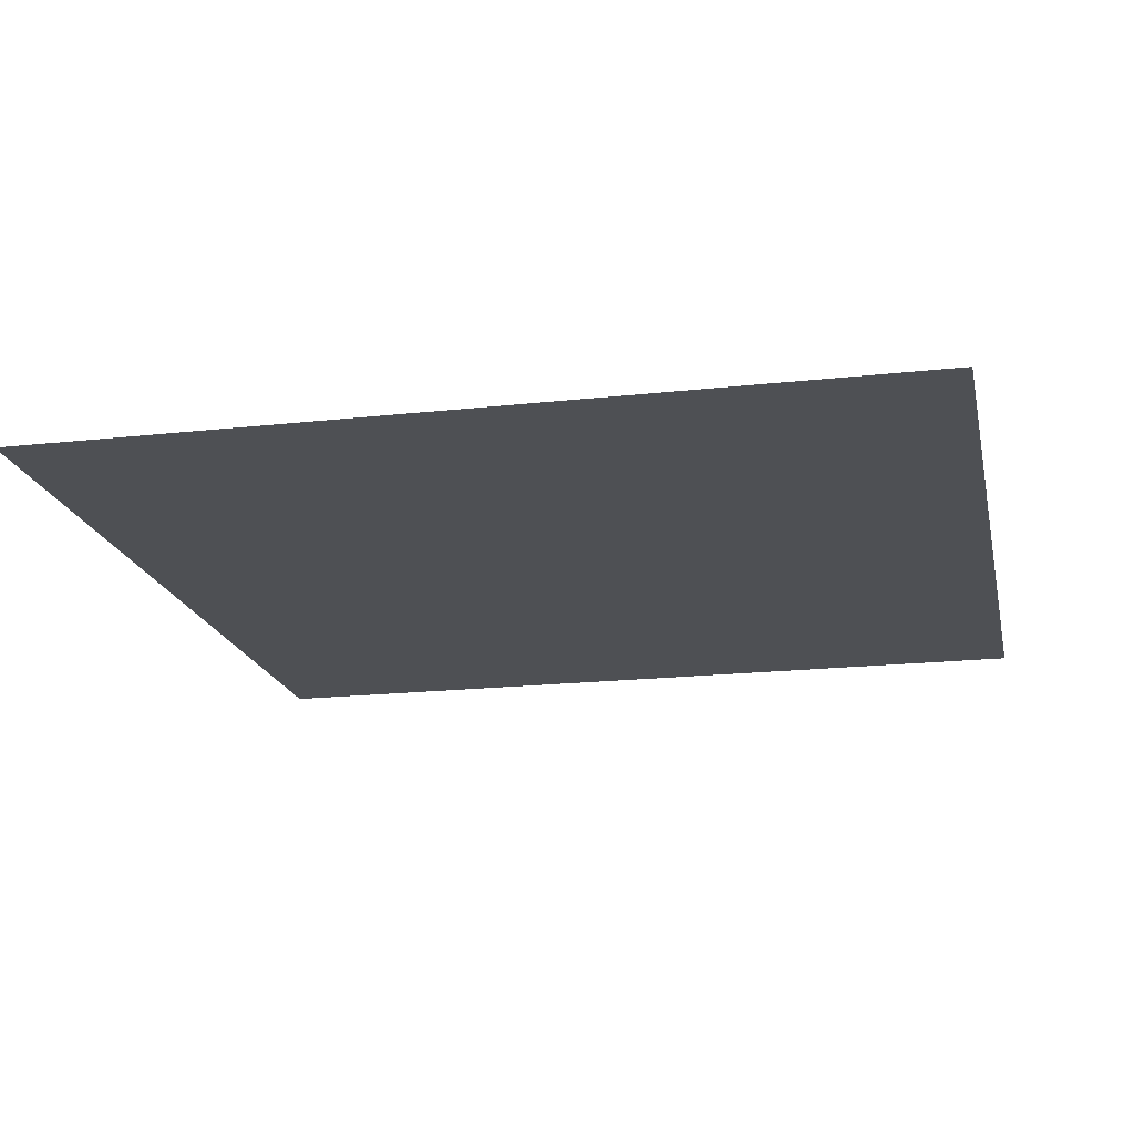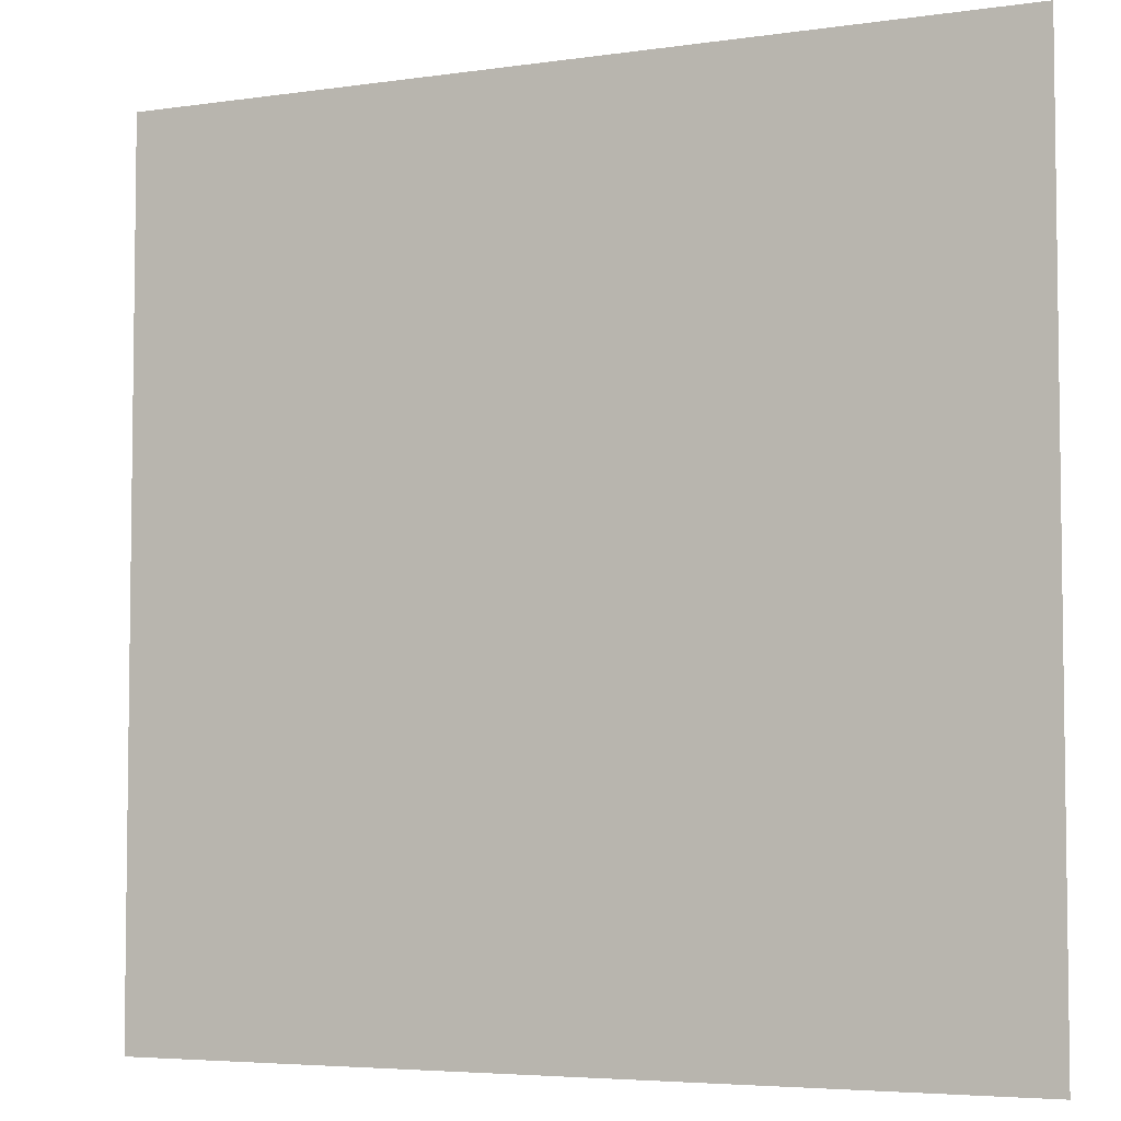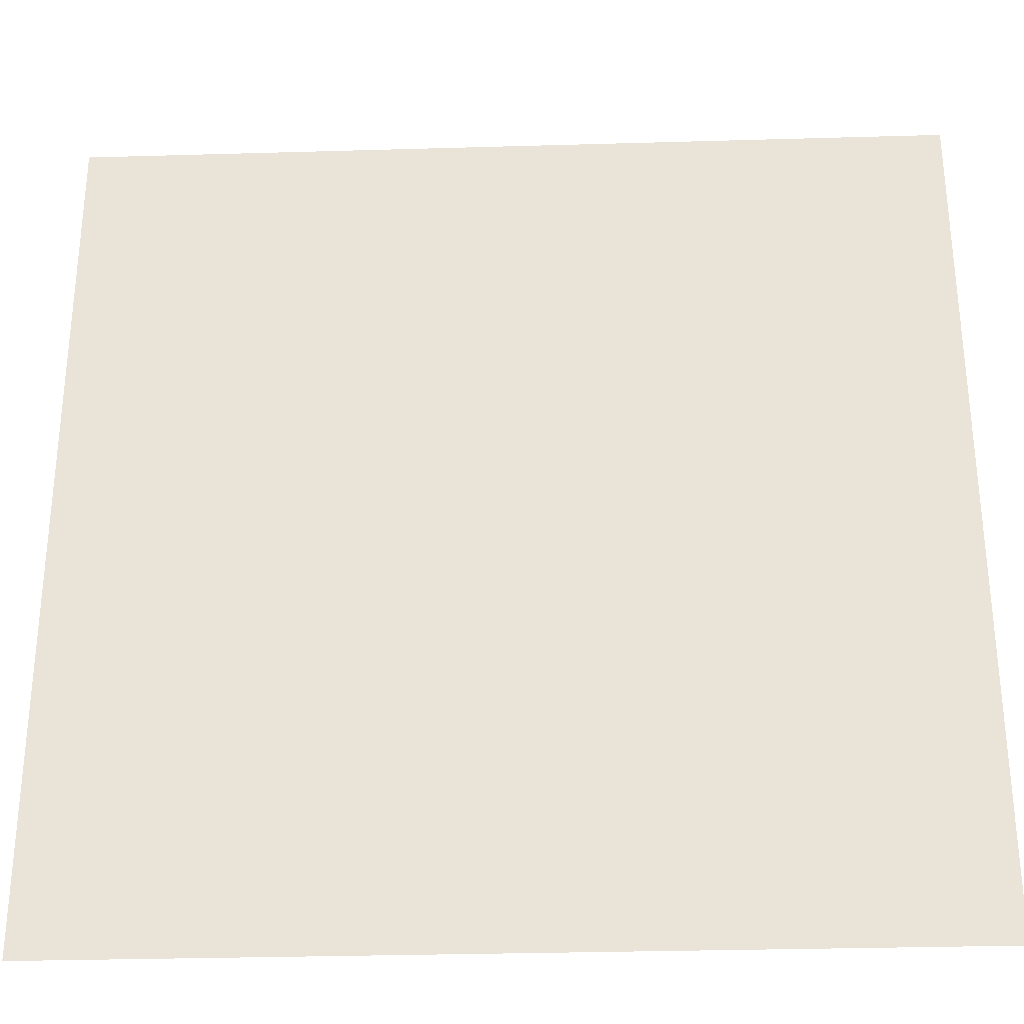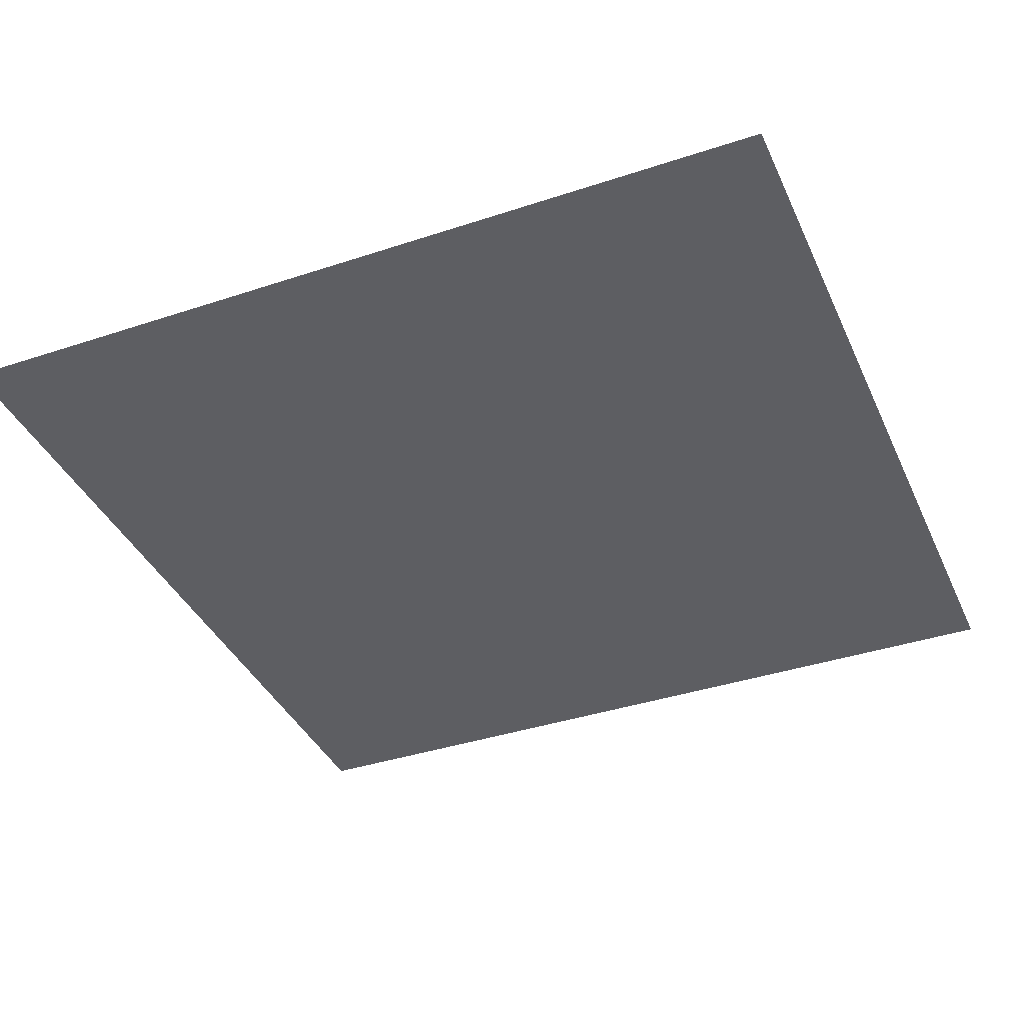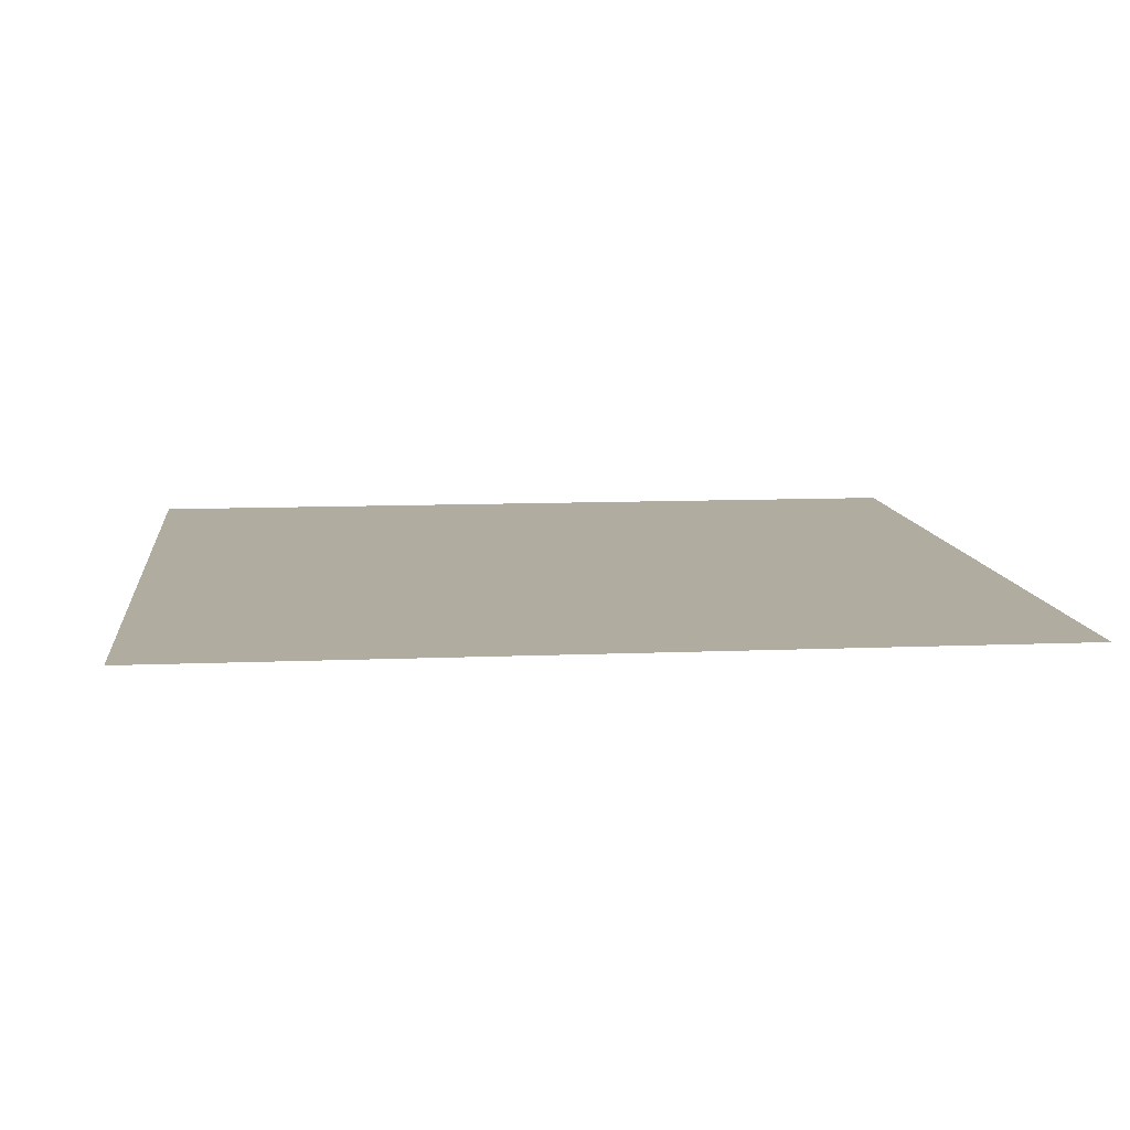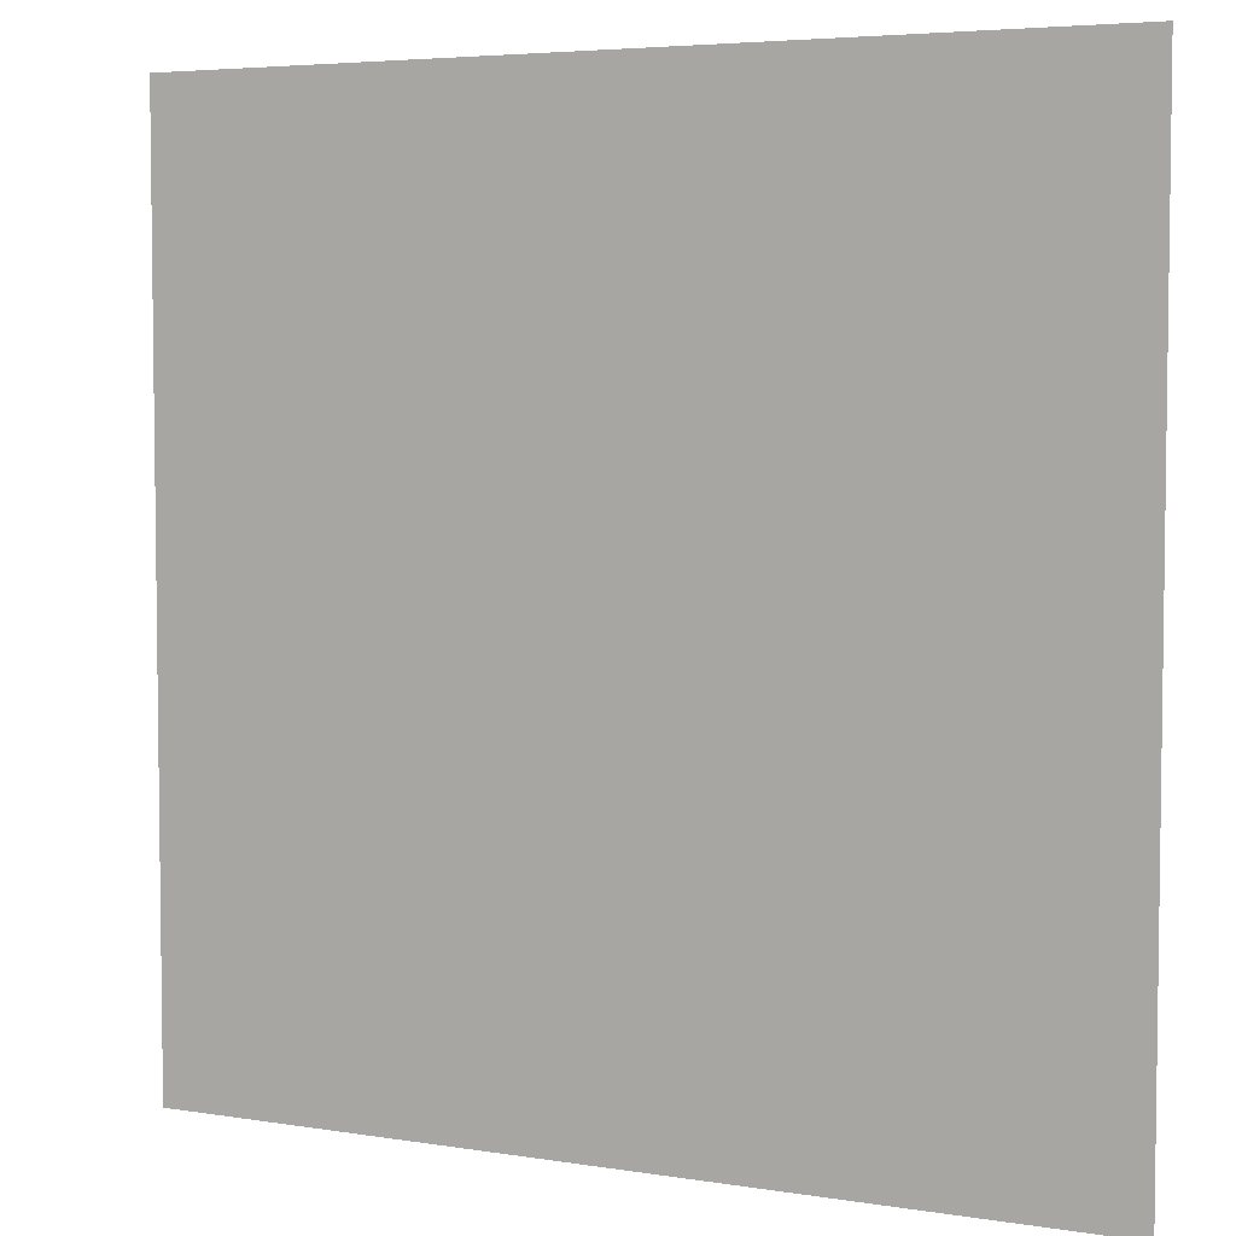
<metadata>
{"format":"obj","ext":"obj","renderer":"f3d","projection":"perspective","resolution":1024,"background":"white","views":[{"elev":-18.7,"azim":-78.0,"up":"+Y"},{"elev":-4.9,"azim":-155.2,"up":"+Z"},{"elev":-30.8,"azim":2.4,"up":"+Z"},{"elev":-38.5,"azim":-67.3,"up":"+Y"},{"elev":10.1,"azim":173.8,"up":"+Y"},{"elev":4.9,"azim":27.2,"up":"+Z"}]}
</metadata>
<code>
v -0.3203 0.09375 -0.03125
v 0.01562 0.09375 -0.2734
v 0.5 0.09375 -0.2734
v 0.5 0.09375 -0.03125
v -0.5 0.09375 0.1641
v -0.3516 0.09375 -0.125
v -0.1172 0.09375 -0.2891
v -0.02344 0.09375 -0.5
v 0.09375 0.09375 -0.5
v 0.5 0.09375 -0.5
v 0.5 0.09375 0.1641
v -0.5 0.09375 0.3203
v 0.5 0.09375 0.3203
v -0.5 0.09375 0.5
v 0.5 0.09375 0.5
v -0.3281 0.09375 -0.2812
v -0.5 0.09375 0.03906
v -0.5 0.09375 -0.1172
v -0.5 0.09375 -0.5
v -0.1875 0.09375 -0.3672
v -0.1406 0.09375 -0.5
v -0.5 0 0.5312
v -0.5 0 0.5312
v -0.5 0 0.5312
v -0.5 0 0.5312
v -0.5 0 0.5312
v -0.5 0 0.5312
v -0.5 0 0.5312
v -0.5 0 0.5312
v -0.5 0 0.5312
v -0.5 0 0.5312
v -0.5 0 0.5312
v -0.5 0 0.5312
v -0.5 0 0.5312
v -0.5 0 0.5312
v -0.5 0 0.5312
v -0.5 0 0.5312
v -0.5 0 0.5312
v -0.5 0 0.5312
v -0.5 0 0.5312
v -0.5 0 0.5312
v -0.5 0 0.5312
v -0.5 0 0.5312
v -0.5 0 0.5312
v -0.5 0 0.5312
v -0.5 0 0.5312
v -0.5 0 0.5312
v -0.5 0 0.5312
v -0.5 0 0.5312
v -0.5 0 0.5312
v -0.5 0 0.5312
v -0.5 0 0.5312
v -0.5 0 0.5312
f 1 2 3
f 1 3 4
f 1 4 5
f 5 4 11
f 1 5 6
f 1 6 7
f 1 7 2
f 2 7 8
f 2 8 9
f 5 17 6
f 2 9 10
f 2 10 3
f 5 11 12
f 12 11 13
f 12 13 14
f 14 13 15
f 16 6 17
f 16 17 18
f 16 20 6
f 6 20 7
f 7 20 21
f 7 21 8
f 16 18 19
f 16 19 20
f 20 19 21

</code>
